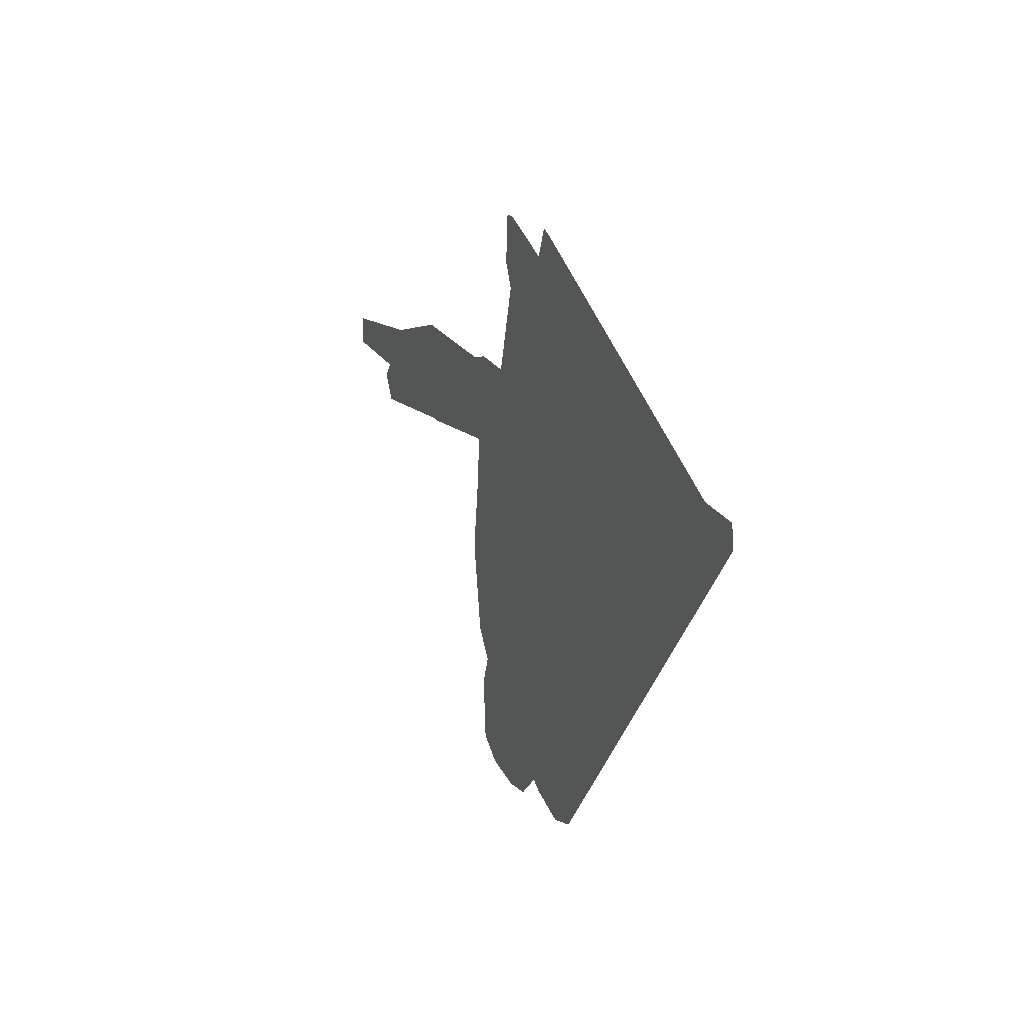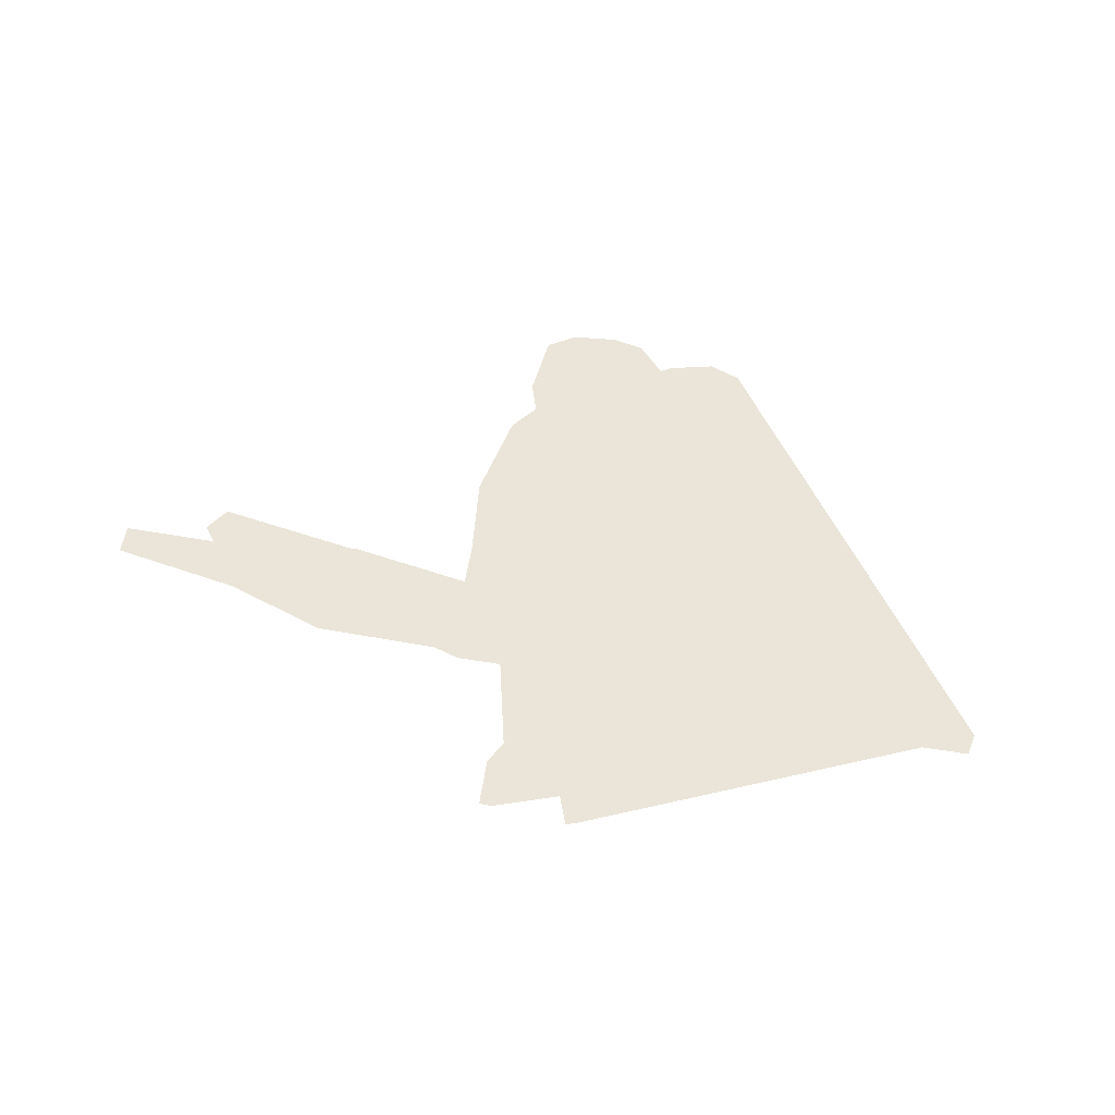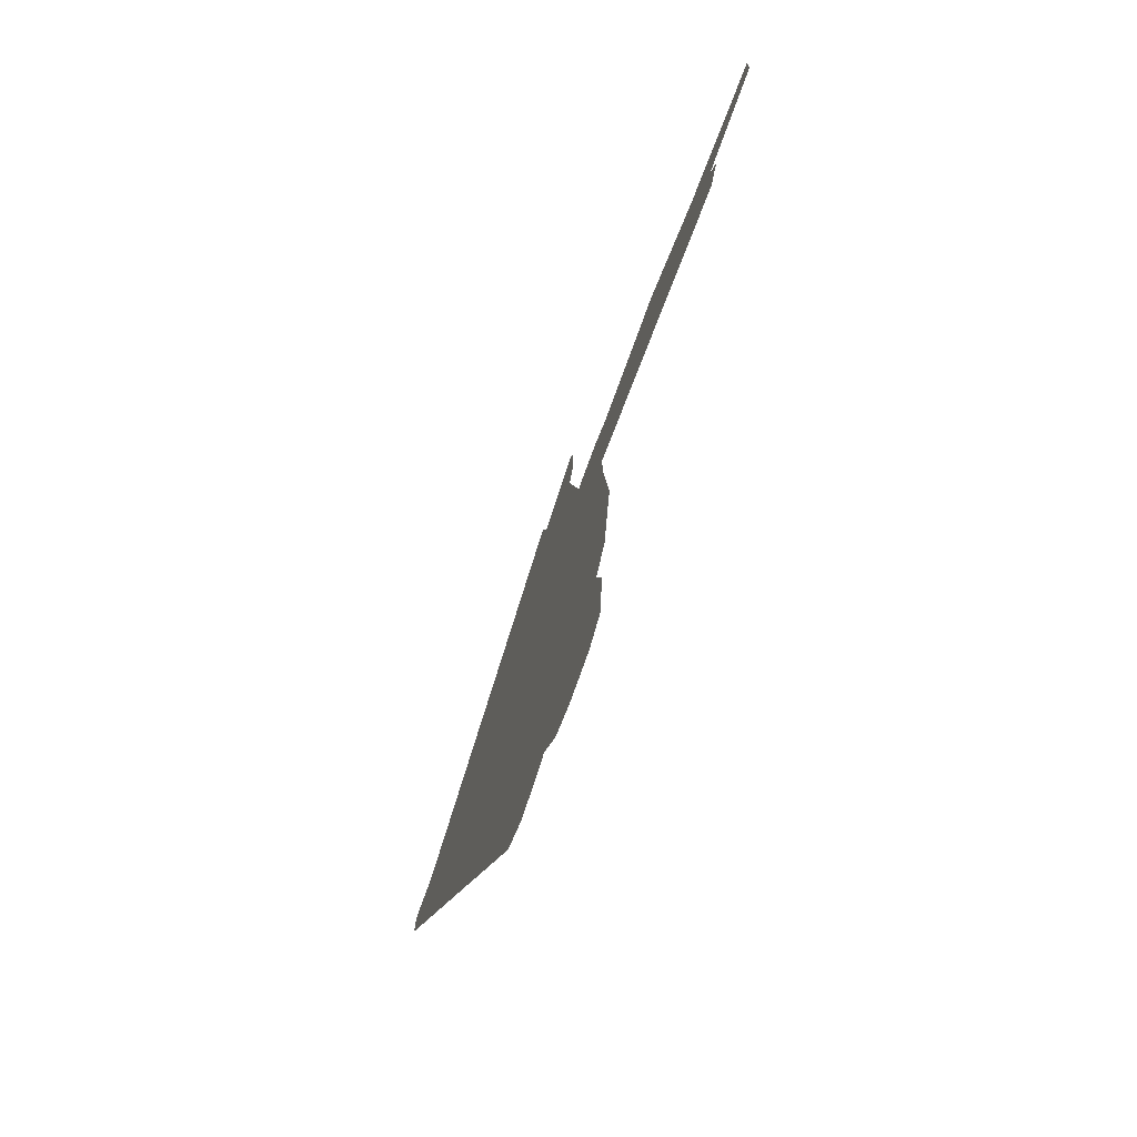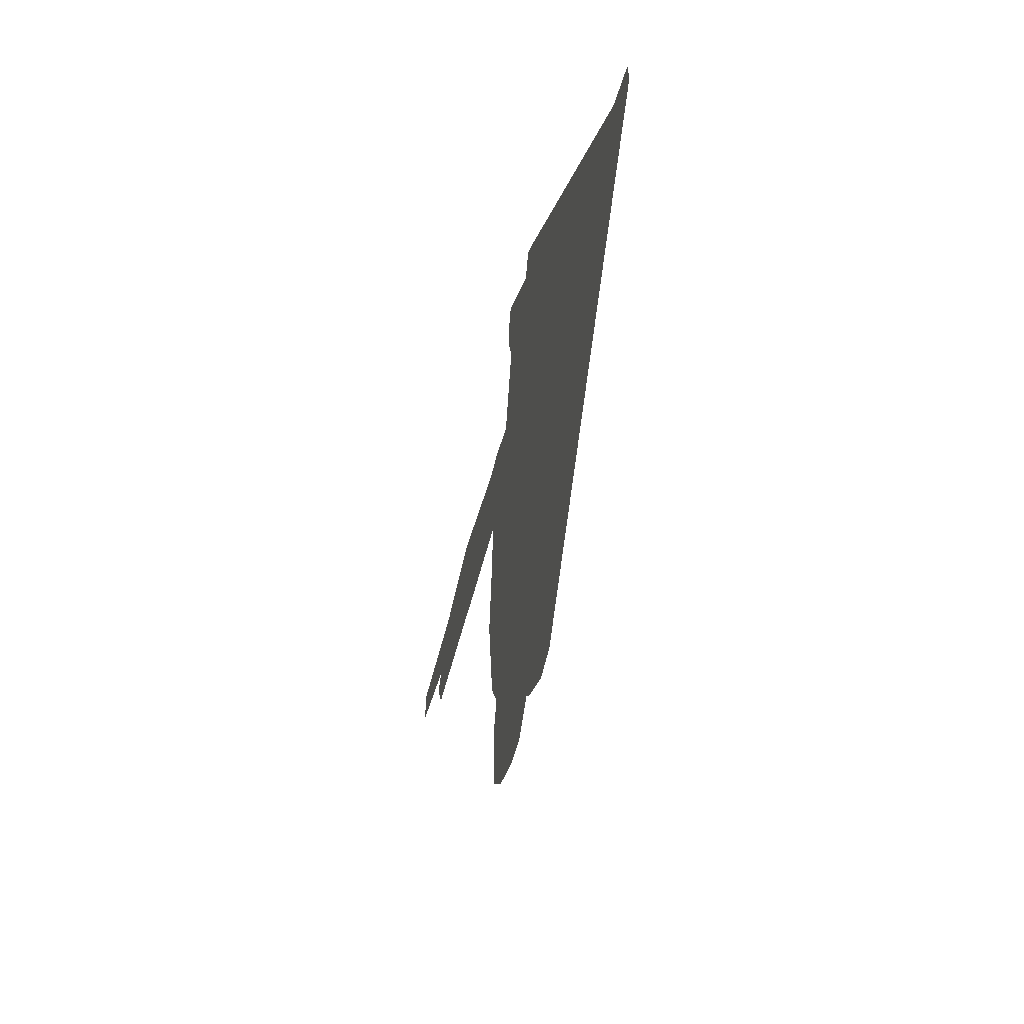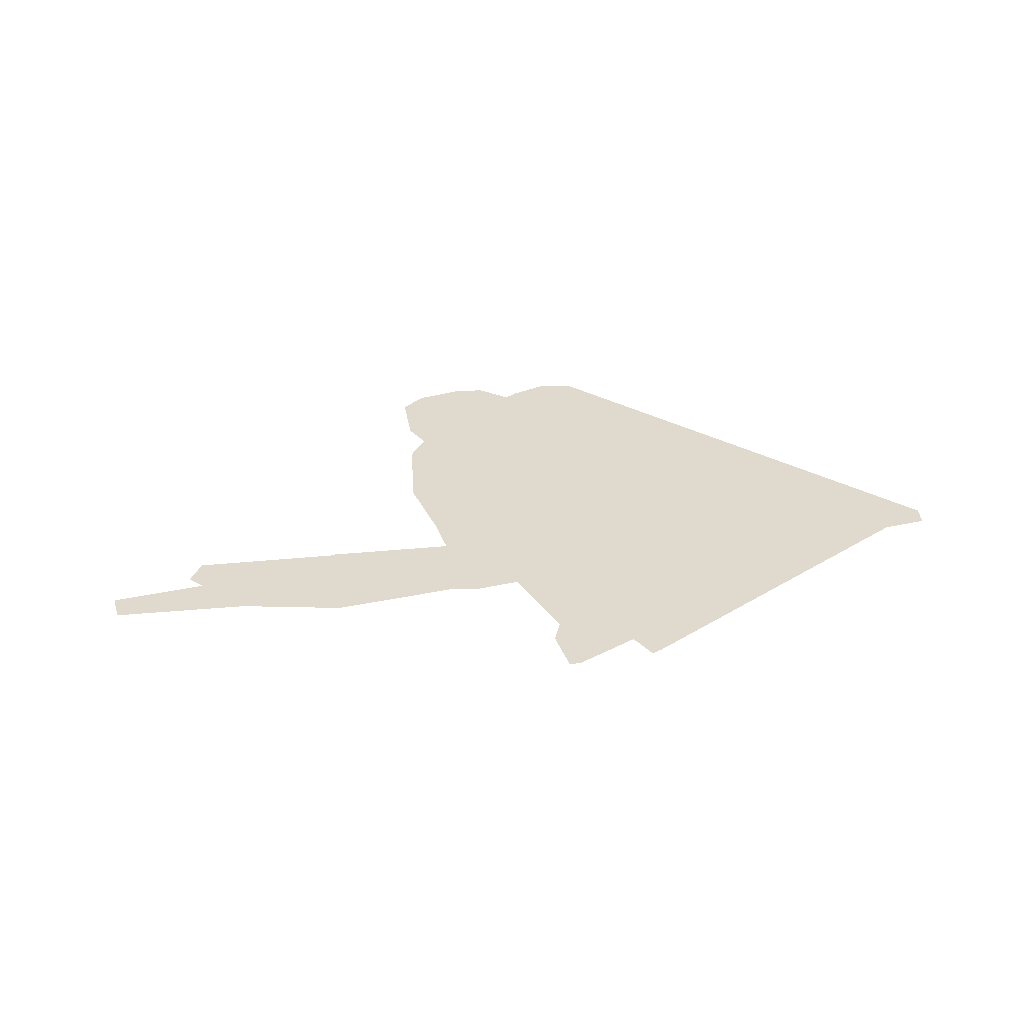
<metadata>
{"format":"obj","ext":"obj","renderer":"f3d","projection":"perspective","resolution":1024,"background":"white","views":[{"elev":18.4,"azim":-112.3,"up":"+Y"},{"elev":59.0,"azim":-166.9,"up":"+Z"},{"elev":-68.9,"azim":70.3,"up":"+Y"},{"elev":-40.9,"azim":-102.8,"up":"+Y"},{"elev":32.8,"azim":166.2,"up":"+Z"}]}
</metadata>
<code>
v -7.631 1.96 0
v -6.668 1.846 0
v -7.117 1.686 0
v -6.955 1.196 0
v -6.287 1.572 0
v -5.595 1.679 0
v -4.328 1.162 0
v -3.47 1.33 0
v -2.34 1.316 0
v -2.508 0.1339 0
v -2.733 -1.612 0
v -2.24 -2.58 0
v -1.9 -3.85 0
v -2.17 -4.38 0
v -2.165 -4.74 0
v -1.61 -4.905 0
v -0.8689 -4.69 0
v -0.3385 -4.376 0
v -0.3454 -3.616 0
v -0.0437 -3.605 0
v 0.07494 -4.329 0
v -0.1416 -4.628 0
v -0.1724 -5.029 0
v 0.3913 -5.111 0
v 1.162 -4.996 0
v 1.632 -4.686 0
v 1.71 -3.62 0
v 1.51 -3.12 0
v 1.87 -2.65 0
v 2.14 -1.13 0
v 1.94 0.22 0
v 1.88 1.13 0
v 2.43 0.99 0
v 3.31 0.98 0
v 4.069 0.7199 0
v 5.748 1.144 0
v 6.615 0.4798 0
v 6.892 0.9031 0
v 6.67 1.17 0
v 8.323 1.257 0
v 8.306 1.748 0
v 7.092 1.889 0
v 5.994 2.016 0
v 4.26 2.502 0
v 3.399 2.31 0
v 2.403 2.327 0
v 1.625 2.516 0
v 0.8665 2.382 0
v 0.4028 3.978 0
v 0.6 4.38 0
v 0.54 5.19 0
v 0.3234 5.187 0
v 0.26 4.07 0
v -0.08 4.21 0
v -0.5272 4.137 0
v -0.9966 5.228 0
v -1.174 5.164 0
v -0.714 4.003 0
v -1.27 2.552 0
v -2.12 2.613 0
v -3.31 2.546 0
v -4.239 2.77 0
v -5.834 2.451 0
v -7.567 2.337 0
f 1 2 3 4 5 6 7 8 9 10 11 12 13 14 15 16 17 18 19 20 21 22 23 24 25 26 27 28 29 30 31 32 33 34 35 36 37 38 39 40 41 42 43 44 45 46 47 48 49 50 51 52 53 54 55 56 57 58 59 60 61 62 63 64

</code>
